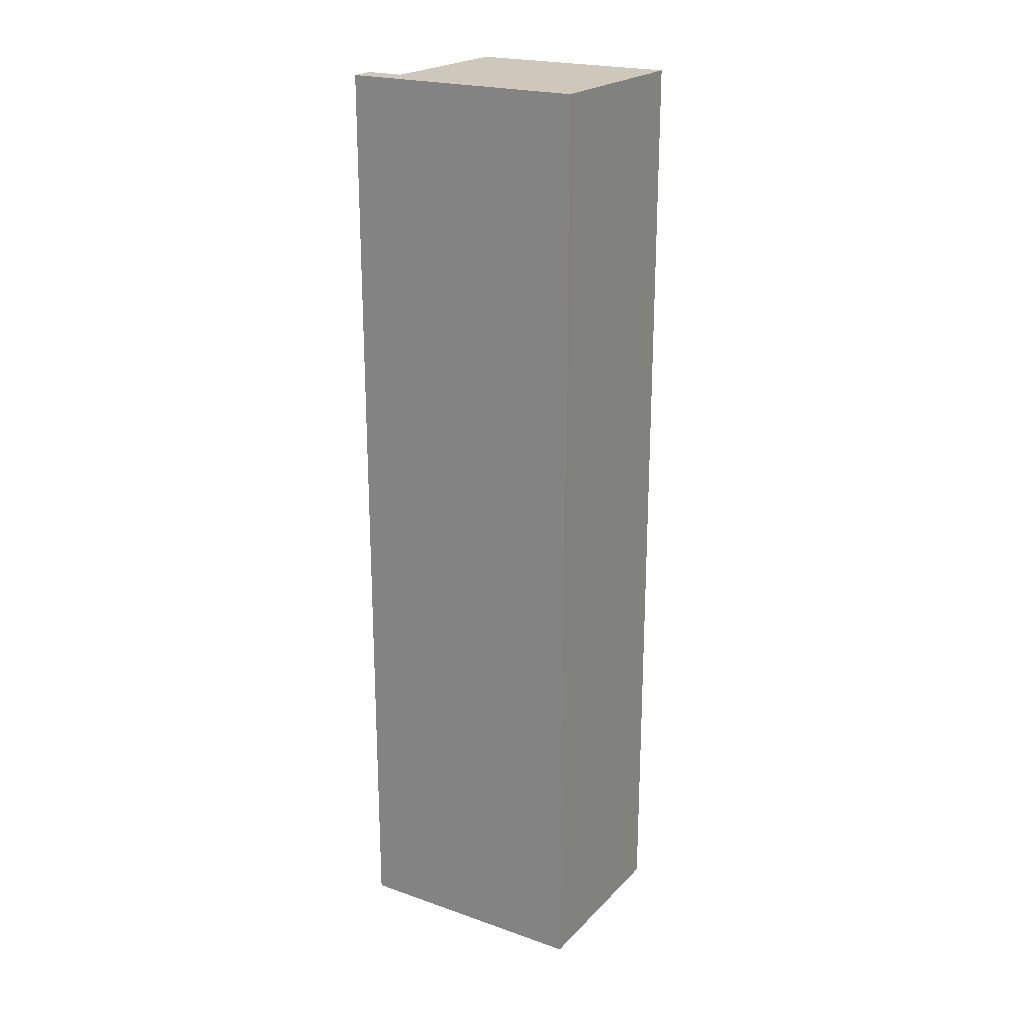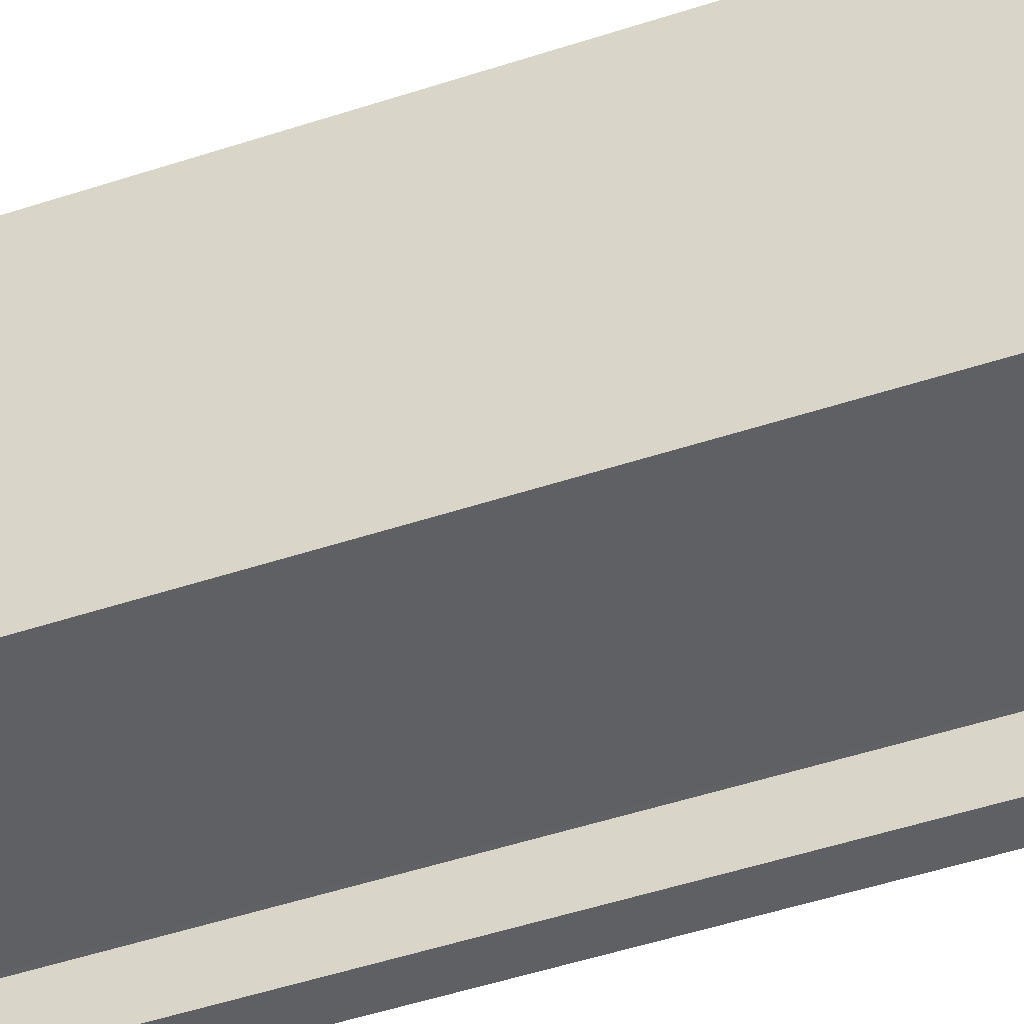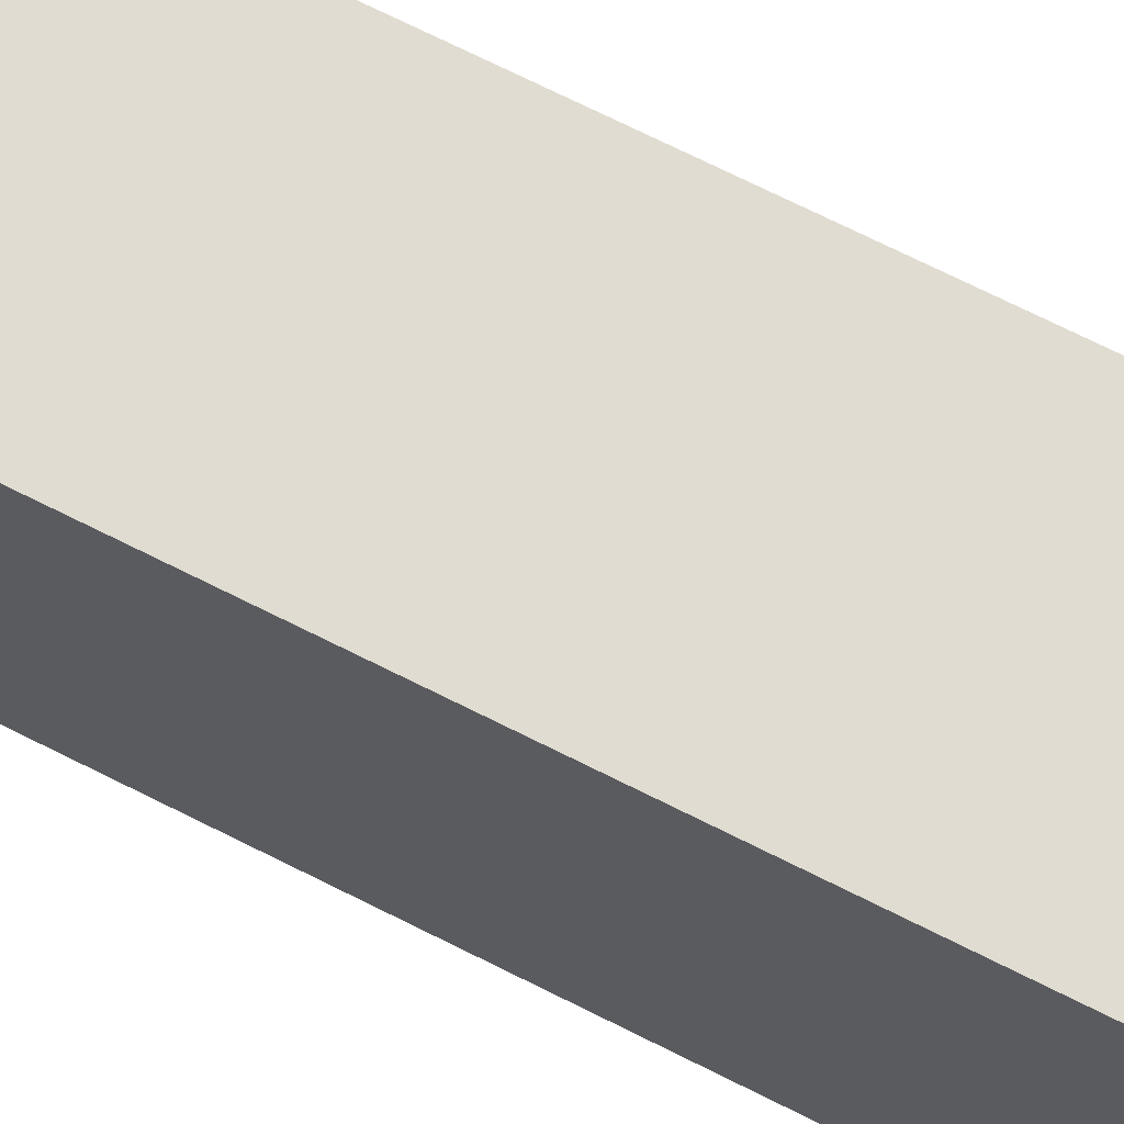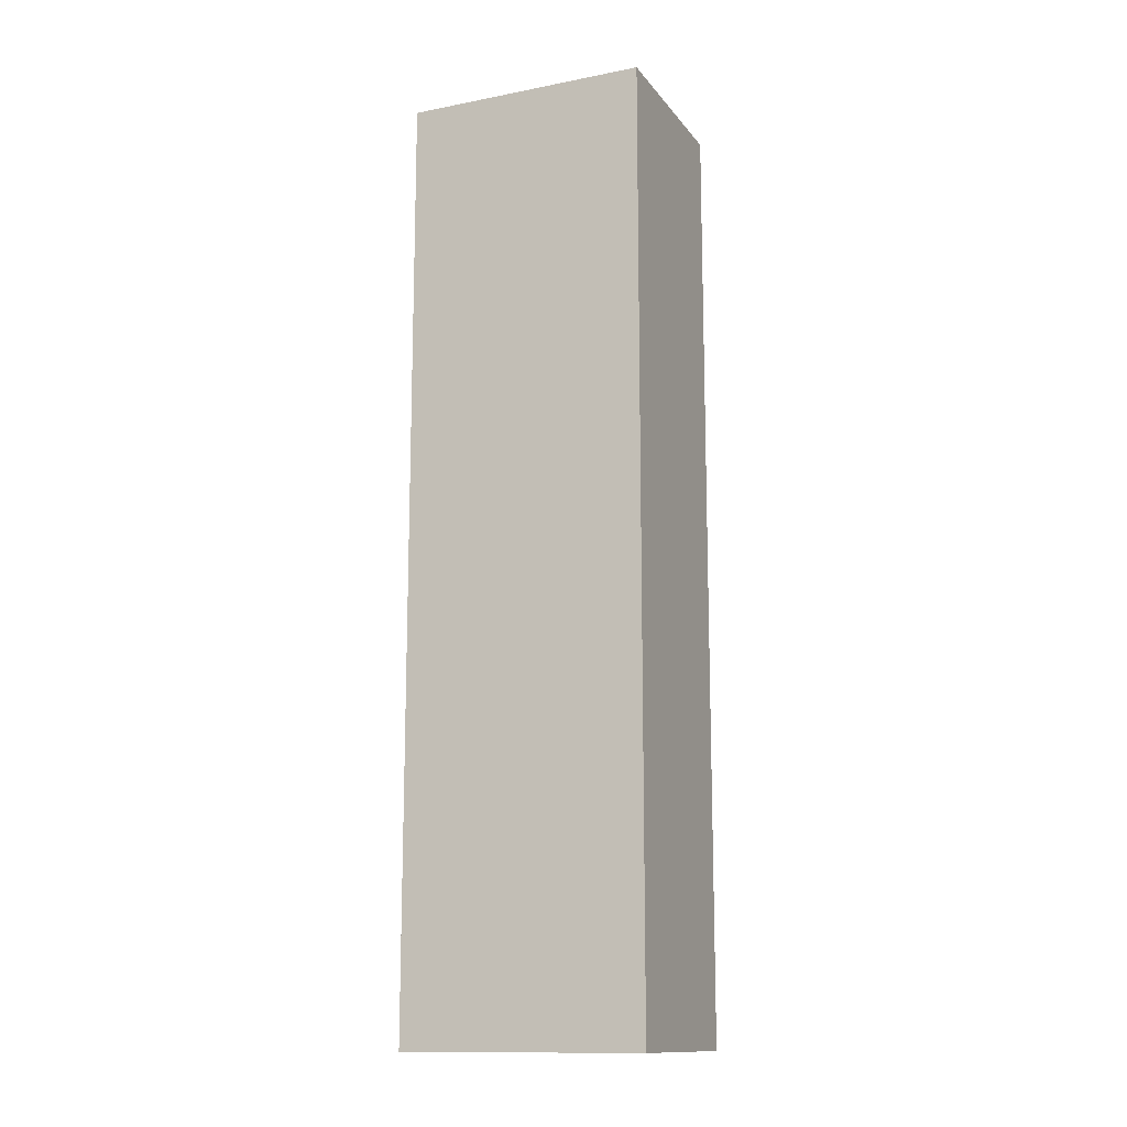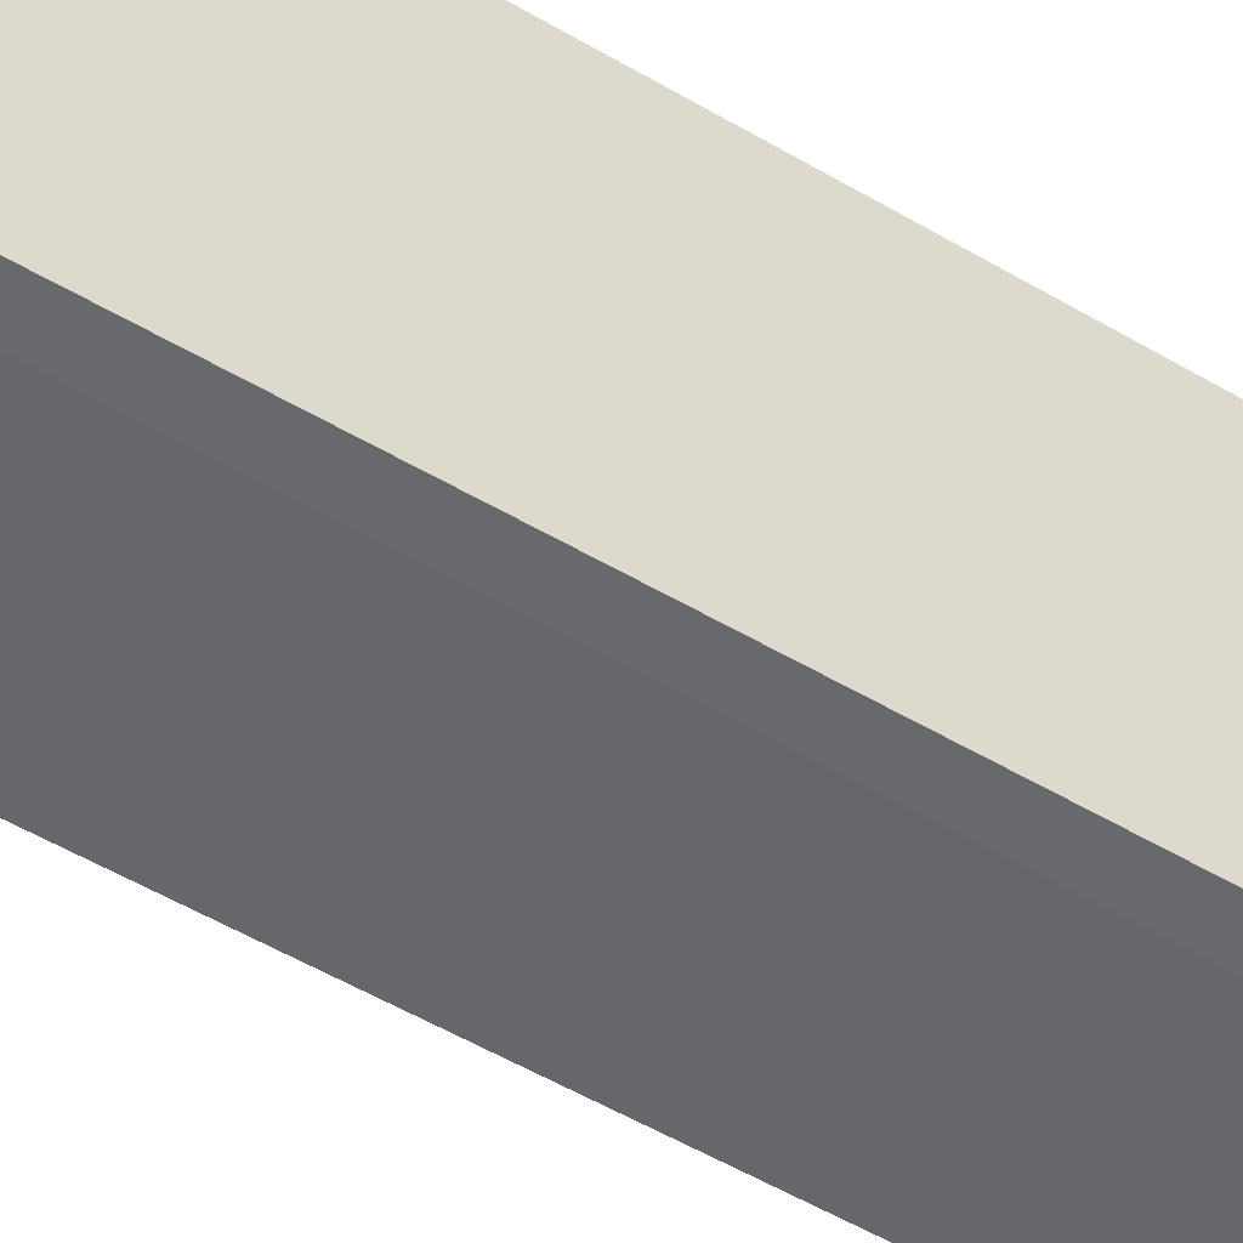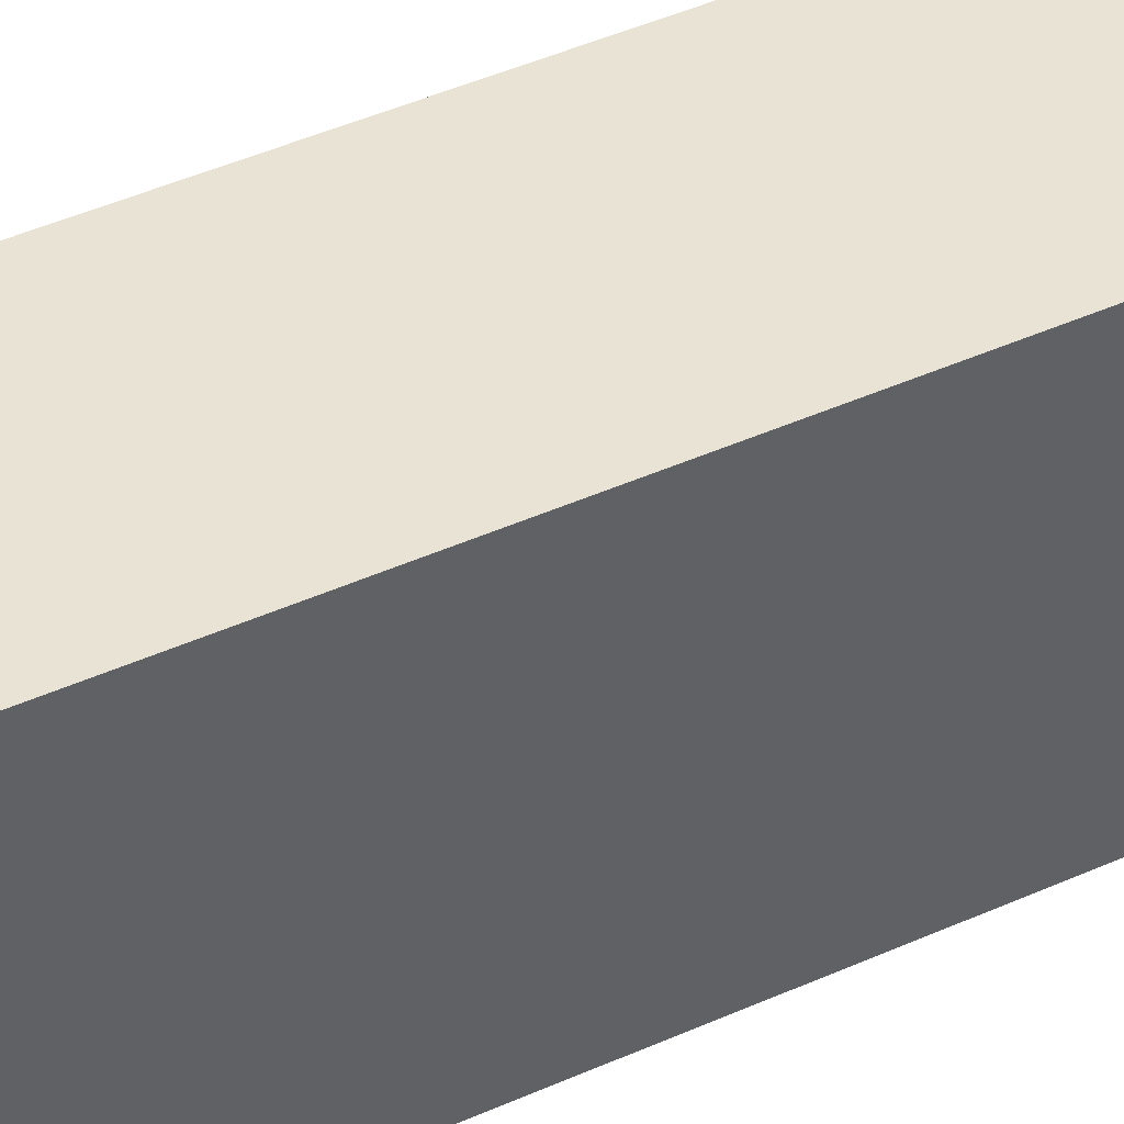
<metadata>
{"format":"obj","ext":"obj","renderer":"f3d","projection":"perspective","resolution":1024,"background":"white","views":[{"elev":21.8,"azim":-56.9,"up":"+Y"},{"elev":-45.9,"azim":111.1,"up":"+Z"},{"elev":71.1,"azim":-63.3,"up":"+Z"},{"elev":-13.6,"azim":-64.6,"up":"+Y"},{"elev":-50.5,"azim":-123.3,"up":"+Z"},{"elev":44.6,"azim":-117.6,"up":"+Z"}]}
</metadata>
<code>
v  2.099 10.61 0.347
v  0.173 10.61 2.741
v  2.196 10.61 2.672
v  0.087 10.61 2.744
v  0.333 10.61 0.405
v  0.297 10.61 0.405
v  0 10.61 6.494e-16
v  1.518 10.61 0.365
v  0.283 10.61 -0.012
v  0.283 7.348e-19 -0.012
v  0 0 0
v  2.099 -2.125e-17 0.347
v  0.333 -2.48e-17 0.405
v  1.518 -2.235e-17 0.365
v  0.297 -2.48e-17 0.405
v  0.087 -1.68e-16 2.744
v  2.196 -1.636e-16 2.672
v  0.173 -1.678e-16 2.741
g defaultobject
f 1 2 3
f 2 1 4
f 4 1 5
f 4 5 6
f 4 6 7
f 5 1 8
f 7 6 9
f 10 7 9
f 7 10 11
f 12 8 1
f 8 12 5
f 5 12 13
f 13 12 14
f 13 6 5
f 6 13 15
f 11 4 7
f 4 11 16
f 16 2 4
f 2 16 3
f 3 16 17
f 17 16 18
f 17 1 3
f 1 17 12
f 15 9 6
f 9 15 10
f 11 18 16
f 18 11 15
f 18 15 17
f 15 11 10
f 17 13 12
f 13 17 15
f 12 13 14

</code>
